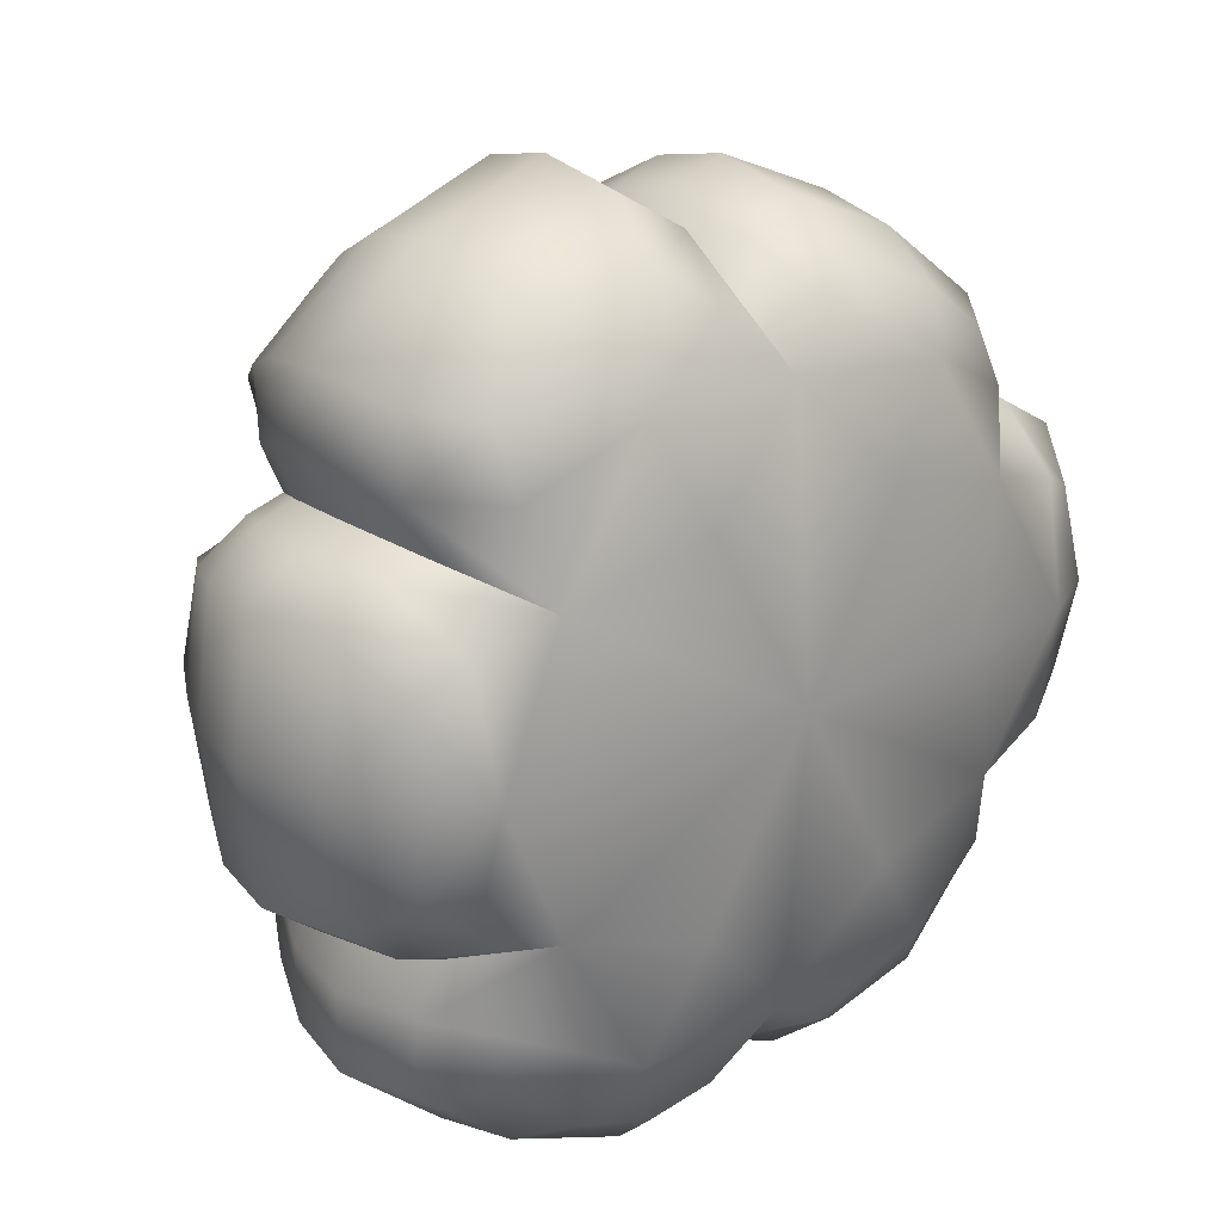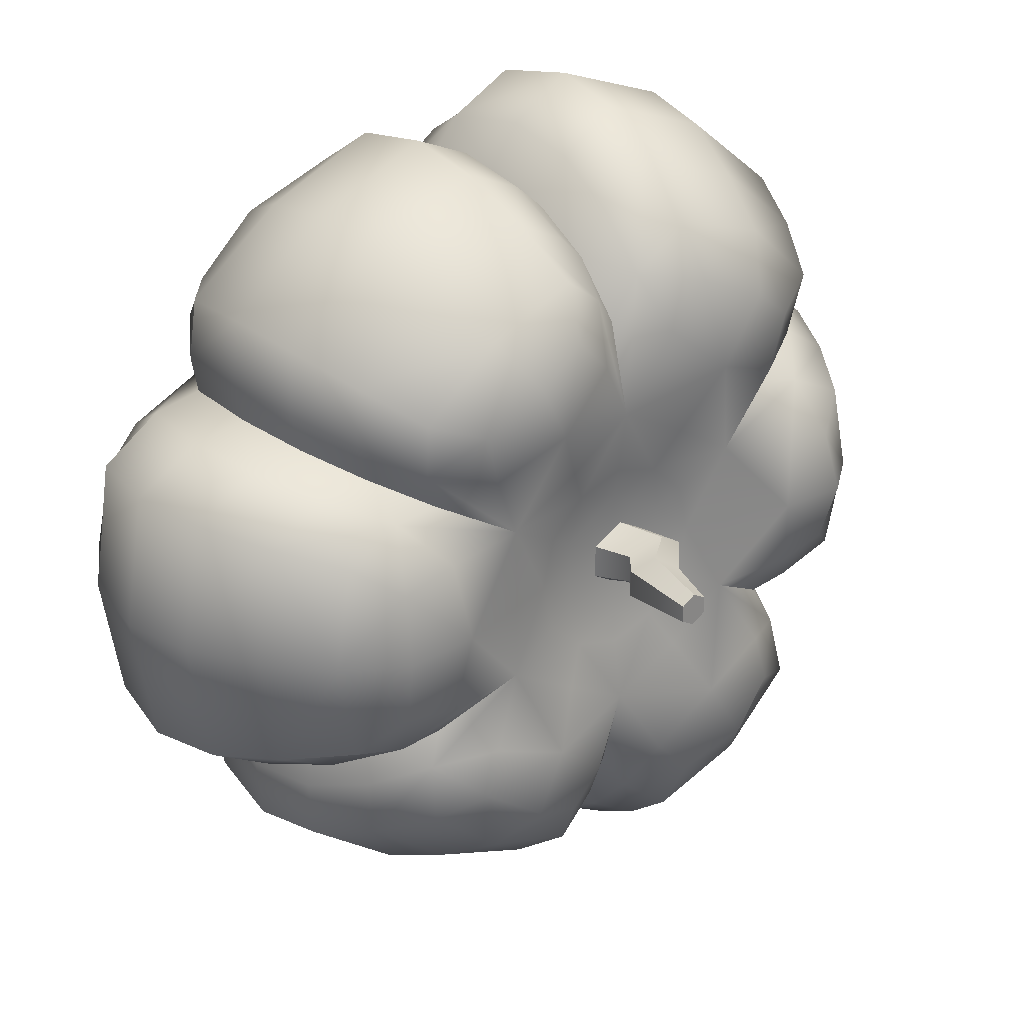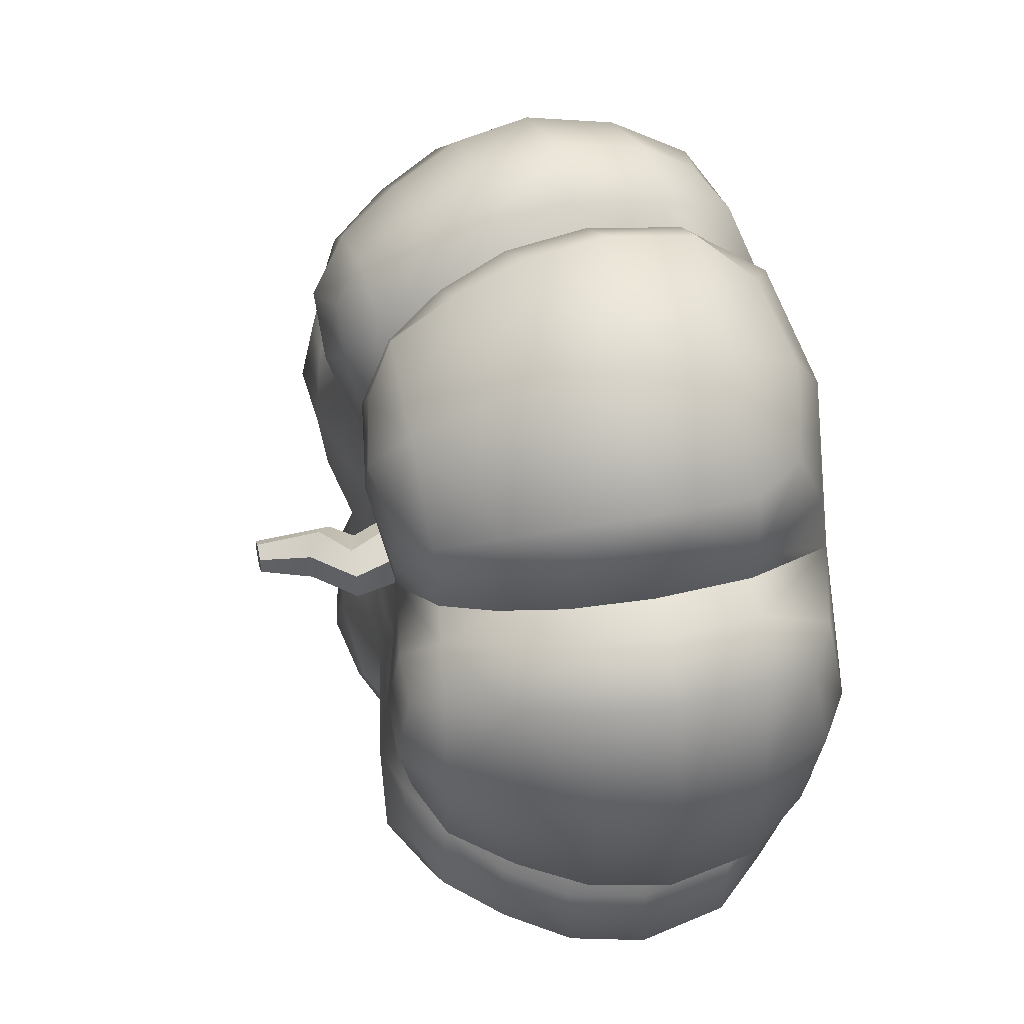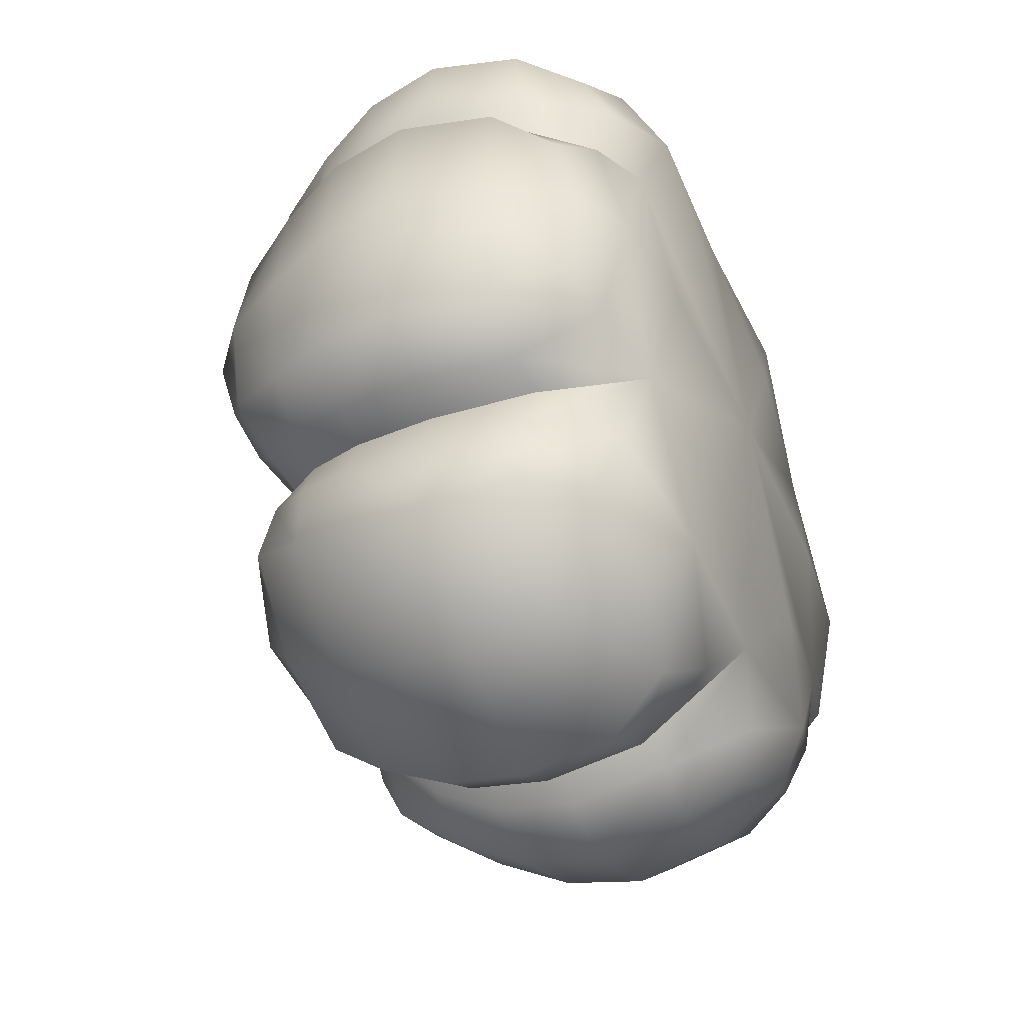
<metadata>
{"format":"obj","ext":"obj","renderer":"f3d","projection":"perspective","resolution":1024,"background":"white","views":[{"elev":22.0,"azim":-40.4,"up":"+Z"},{"elev":28.0,"azim":139.9,"up":"+Z"},{"elev":43.5,"azim":-103.2,"up":"+Z"},{"elev":-42.3,"azim":-67.0,"up":"+Z"}]}
</metadata>
<code>
o Pumpkin_Cylinder.047
v 0 0.6577 -0.0646
v -0.04949 0.7696 -0.04825
v 0.01177 0.7552 -0.02412
v 0.05595 0.6577 -0.0323
v 0.01177 0.7552 0.02412
v 0.05595 0.6577 0.0323
v -0.04949 0.7696 0.04825
v 0 0.6577 0.0646
v -0.09127 0.7696 0.02412
v -0.05595 0.6577 0.0323
v 0.04486 0.7937 -0.02412
v 0.04486 0.7937 0.02412
v -0.09127 0.7696 -0.02412
v -0.05595 0.6577 -0.0323
v 0.009897 0.8166 -0.04825
v -0.02507 0.8394 -0.02412
v -0.00176 0.9267 -0.01434
v 0.02308 0.9268 -0.02868
v -0.02507 0.8394 0.02412
v 0.009897 0.8166 0.04825
v 0.04792 0.9268 -0.01434
v -0.00176 0.9267 0.01434
v 0.02308 0.9268 0.02868
v 0.04792 0.9268 0.01434
v -0.3659 0.7684 0
v -0.3867 0.749 0.1241
v -0.2447 0.723 0.1401
v -0.2459 0.7302 0
v -0.2447 0.723 -0.1401
v -0.3867 0.749 -0.1241
v -0.4756 0.7511 -0.1031
v -0.4884 0.7773 0
v -0.4756 0.7511 0.1031
v 0.5551 0.02511 0
v 0.5673 0.06894 0.1991
v 0.4168 0.03426 0.2386
v 0.3495 0.003181 0
v 0.4168 0.03426 -0.2386
v 0.5673 0.06894 -0.1991
v 0.655 0.1132 -0.1544
v 0.6706 0.08628 0
v 0.655 0.1132 0.1544
v 0.2641 0.02165 0.4568
v 0.1004 0.06591 0.5647
v -0.001645 0.03426 0.4802
v 0.1714 0.002317 0.2966
v 0.4394 0.06591 0.3689
v 0.4362 0.1091 0.453
v 0.3111 0.08109 0.5377
v 0.175 0.1091 0.6037
v -0.1968 0.7612 -0.3267
v -0.3272 0.7426 -0.2771
v -0.1264 0.7284 -0.2154
v -0.002536 0.7225 -0.2811
v -0.08705 0.7426 -0.4158
v -0.1592 0.7423 -0.4905
v -0.2684 0.7662 -0.4437
v -0.3593 0.7423 -0.375
v 0.1687 0.708 0
v 0.1476 0.708 0.08522
v 0.2424 0.7225 0.1397
v 0.2467 0.7284 0
v 0.2424 0.7225 -0.1397
v 0.1476 0.708 -0.08522
v 0.1032 0.7001 -0.0596
v 0.09862 0.6973 0
v 0.1032 0.7001 0.0596
v 0.2641 0.02165 -0.4568
v 0.4394 0.06591 -0.3689
v 0.1714 0.002317 -0.2966
v -0.001645 0.03426 -0.4802
v 0.1004 0.06591 -0.5647
v 0.175 0.1091 -0.6037
v 0.3111 0.08109 -0.5377
v 0.4362 0.1091 -0.453
v -0.277 0.02511 0.4804
v -0.4556 0.06894 0.3914
v -0.4148 0.03426 0.2416
v -0.1746 0.003181 0.3026
v -0.1106 0.06894 0.5905
v -0.1929 0.1132 0.644
v -0.3343 0.08628 0.5802
v -0.4604 0.1132 0.4895
v 0 -0.004129 -0
v -0.1746 0.003181 -0.3026
v -0.3424 0.002317 0
v -0.4148 0.03426 -0.2416
v 0.6045 0.7034 0
v 0.6869 0.6011 0
v 0.6522 0.6012 -0.2
v 0.5696 0.6992 -0.1751
v 0.4903 0.7423 -0.1155
v 0.5002 0.7662 0
v 0.4903 0.7423 0.1155
v 0.5696 0.6992 0.1751
v 0.6522 0.6012 0.2
v -0.314 0.7034 0.5303
v -0.3456 0.6011 0.5961
v -0.1548 0.6012 0.6659
v -0.1434 0.6992 0.5867
v -0.1592 0.7423 0.4905
v -0.2684 0.7662 0.4437
v -0.3593 0.7423 0.375
v -0.4466 0.6992 0.4116
v -0.5011 0.6012 0.4659
v -0.314 0.7034 -0.5303
v -0.3456 0.6011 -0.5961
v -0.5011 0.6012 -0.4659
v -0.4466 0.6992 -0.4116
v -0.1434 0.6992 -0.5867
v -0.1548 0.6012 -0.6659
v -0.1968 0.7612 0.3267
v -0.08705 0.7426 0.4158
v -0.002536 0.7225 0.2811
v -0.1264 0.7284 0.2154
v -0.3272 0.7426 0.2771
v -0.4245 0.6867 -0.2983
v -0.4953 0.6013 -0.3479
v -0.4588 0.6018 -0.2669
v -0.3808 0.6794 -0.2188
v 0.3691 0.7612 0
v 0.393 0.7426 -0.1387
v 0.393 0.7426 0.1387
v -0.5444 0.2004 0.3823
v -0.5669 0.3614 0.3981
v -0.5297 0.3627 0.3091
v -0.5086 0.1945 0.2968
v -0.5447 0.2086 0.5076
v -0.5673 0.3595 0.5287
v -0.05835 0.2004 -0.6629
v -0.06078 0.3614 -0.6904
v -0.002606 0.3627 -0.6134
v -0.002495 0.1945 -0.589
v -0.1106 0.06894 -0.5905
v -0.1929 0.1132 -0.644
v -0.1663 0.2086 -0.7261
v -0.1732 0.3595 -0.7562
v -0.05193 0.6867 0.5134
v -0.05469 0.6013 0.6023
v -0.002813 0.6016 0.5308
v -0.004142 0.6787 0.4385
v -0.277 0.02511 -0.4804
v -0.4556 0.06894 -0.3914
v -0.4604 0.1132 -0.4895
v -0.3343 0.08628 -0.5802
v 0.6038 0.2004 0.2806
v 0.6288 0.3614 0.2922
v 0.5328 0.3627 0.3043
v 0.5116 0.1945 0.2922
v 0.7129 0.2086 0.2184
v 0.7424 0.3595 0.2275
v 0.4647 0.6867 -0.2151
v 0.5479 0.6013 -0.2544
v 0.4606 0.6016 -0.2633
v 0.3789 0.6787 -0.2173
v 0.274 0.7065 -0.4882
v 0.3154 0.6031 -0.5488
v 0.1332 0.6029 -0.6217
v 0.1127 0.7019 -0.5474
v 0.1253 0.7451 -0.4585
v 0.2248 0.7695 -0.4104
v 0.3204 0.7451 -0.3459
v 0.4075 0.7019 -0.3772
v 0.47 0.6029 -0.4272
v 0.274 0.7065 0.4882
v 0.3154 0.6031 0.5488
v 0.47 0.6029 0.4272
v 0.4075 0.7019 0.3772
v 0.3204 0.7451 0.3459
v 0.2248 0.7695 0.4104
v 0.1253 0.7451 0.4585
v 0.1127 0.7019 0.5474
v 0.1332 0.6029 0.6217
v -0.5731 0.7116 0
v -0.6355 0.6044 0
v -0.6072 0.604 0.1915
v -0.542 0.7064 0.1583
v -0.542 0.7064 -0.1583
v -0.6072 0.604 -0.1915
v 0.1699 0.7632 -0.3085
v 0.06423 0.7445 -0.3956
v 0.1197 0.7289 -0.2108
v 0.2998 0.7445 -0.2596
v 0.1699 0.7632 0.3085
v 0.2998 0.7445 0.2596
v 0.1197 0.7289 0.2108
v 0.06423 0.7445 0.3956
v -0.5734 0.1987 -0.2758
v -0.5971 0.3611 -0.2872
v -0.5297 0.3627 -0.3091
v -0.5086 0.1945 -0.2968
v -0.5387 0.06591 -0.1957
v -0.6095 0.1091 -0.1508
v -0.6597 0.2056 -0.2125
v -0.687 0.3589 -0.2213
v -0.449 0.6908 0.2017
v -0.5222 0.6029 0.2476
v -0.4588 0.6018 0.2669
v -0.3808 0.6794 0.2188
v 0.03536 0.6882 -0.4904
v 0.04344 0.6023 -0.5765
v -0.002813 0.6016 -0.5308
v -0.004142 0.6787 -0.4385
v 0.04837 0.1987 0.6348
v 0.05036 0.3611 0.6611
v -0.002606 0.3627 0.6134
v -0.002495 0.1945 0.589
v 0.1468 0.2056 0.6781
v 0.1528 0.3589 0.7061
v 0.4011 0.6882 0.2792
v 0.4765 0.6023 0.3265
v 0.4606 0.6016 0.2633
v 0.3789 0.6787 0.2173
v -0.5271 0.02165 0
v -0.5387 0.06591 0.1957
v -0.6095 0.1091 0.1508
v -0.6203 0.08109 0
v 0.5261 0.1987 -0.359
v 0.5479 0.3611 -0.3738
v 0.5328 0.3627 -0.3043
v 0.5116 0.1945 -0.2922
v 0.5148 0.2056 -0.4656
v 0.5361 0.3589 -0.4849
v 0.5284 0.4945 -0.3605
v 0.4765 0.6023 -0.3265
v 0.5138 0.4973 -0.2934
v 0.517 0.49 -0.4676
v 0.5261 0.1987 0.359
v 0.5479 0.3611 0.3738
v 0.5361 0.3589 0.4849
v 0.5148 0.2056 0.4656
v 0.04858 0.4945 0.6375
v 0.04344 0.6023 0.5765
v -0.002506 0.4973 0.5916
v 0.1474 0.49 0.681
v 0.04837 0.1987 -0.6348
v 0.05036 0.3611 -0.6611
v 0.1528 0.3589 -0.7061
v 0.1468 0.2056 -0.6781
v -0.5734 0.1987 0.2758
v -0.5971 0.3611 0.2872
v -0.687 0.3589 0.2213
v -0.6597 0.2056 0.2125
v -0.5758 0.4945 -0.277
v -0.5222 0.6029 -0.2476
v -0.5108 0.4973 -0.2981
v -0.6625 0.49 -0.2134
v -0.6884 0.2078 0
v -0.717 0.3582 0
v 0.3453 0.2078 0.5968
v 0.3596 0.3582 0.6215
v 0.3453 0.2078 -0.5968
v 0.3596 0.3582 -0.6215
v 0.6038 0.2004 -0.2806
v 0.6288 0.3614 -0.2922
v 0.7424 0.3595 -0.2275
v 0.7129 0.2086 -0.2184
v 0.6064 0.494 0.2818
v 0.5479 0.6013 0.2544
v 0.5138 0.4973 0.2934
v 0.716 0.4891 0.2194
v -0.05835 0.2004 0.6629
v -0.06078 0.3614 0.6904
v -0.1732 0.3595 0.7562
v -0.1663 0.2086 0.7261
v -0.0586 0.494 -0.6657
v -0.05469 0.6013 -0.6023
v -0.002506 0.4973 -0.5916
v -0.167 0.4891 -0.7292
v -0.5467 0.494 0.3839
v -0.4953 0.6013 0.3479
v -0.5108 0.4973 0.2981
v -0.547 0.4891 0.5098
v -0.5444 0.2004 -0.3823
v -0.5669 0.3614 -0.3981
v -0.5673 0.3595 -0.5287
v -0.5447 0.2086 -0.5076
v -0.3736 0.2113 -0.6483
v -0.3891 0.3588 -0.6751
v -0.3736 0.2113 0.6483
v -0.3891 0.3588 0.6751
v 0.7493 0.2113 0
v 0.7803 0.3588 0
v -0.4245 0.6867 0.2983
v -0.05193 0.6867 -0.5134
v 0.4647 0.6867 0.2151
v -0.449 0.6908 -0.2017
v 0.03536 0.6882 0.4904
v 0.4011 0.6882 -0.2792
v 0.5284 0.4945 0.3605
v 0.517 0.49 0.4676
v 0.04858 0.4945 -0.6375
v 0.1474 0.49 -0.681
v -0.5758 0.4945 0.277
v -0.6625 0.49 0.2134
v -0.6914 0.4885 0
v 0.3468 0.4885 0.5994
v 0.3468 0.4885 -0.5994
v 0.6064 0.494 -0.2818
v 0.716 0.4891 -0.2194
v -0.0586 0.494 0.6657
v -0.167 0.4891 0.7292
v -0.5467 0.494 -0.3839
v -0.547 0.4891 -0.5098
v -0.3752 0.4875 -0.6511
v -0.3752 0.4875 0.6511
v 0.7525 0.4875 0
v 0 0.6937 0
v 0.04931 0.6973 -0.08541
v 0 0.7001 -0.1192
v -0.04931 0.6973 -0.08541
v -0.1032 0.7001 -0.0596
v -0.09862 0.6973 0
v -0.1032 0.7001 0.0596
v -0.04931 0.6973 0.08541
v 0 0.7001 0.1192
v 0.04931 0.6973 0.08541
v -0.1687 0.708 0
v -0.1476 0.708 -0.08522
v -0.1476 0.708 0.08522
v 0.08434 0.708 -0.1461
v 0 0.708 -0.1704
v 0.08434 0.708 0.1461
v 0 0.708 0.1704
v -0.08434 0.708 -0.1461
v -0.08434 0.708 0.1461
f 1 2 3 4
f 4 3 5 6
f 6 5 7 8
f 8 7 9 10
f 5 3 11 12
f 10 9 13 14
f 14 13 2 1
f 1 4 6 8 10 14
f 15 16 17 18
f 13 9 19 16
f 3 2 15 11
f 7 5 12 20
f 2 13 16 15
f 9 7 20 19
f 21 18 17 22 23 24
f 19 20 23 22
f 12 11 21 24
f 16 19 22 17
f 20 12 24 23
f 11 15 18 21
f 25 26 27 28
f 25 28 29 30
f 25 30 31 32
f 25 32 33 26
f 34 35 36 37
f 34 37 38 39
f 34 39 40 41
f 34 41 42 35
f 43 44 45 46
f 43 46 36 47
f 43 47 48 49
f 43 49 50 44
f 51 52 29 53
f 51 53 54 55
f 51 55 56 57
f 51 57 58 52
f 59 60 61 62
f 59 62 63 64
f 59 64 65 66
f 59 66 67 60
f 68 69 38 70
f 68 70 71 72
f 68 72 73 74
f 68 74 75 69
f 76 77 78 79
f 76 79 45 80
f 76 80 81 82
f 76 82 83 77
f 84 85 71 70
f 84 70 38 37
f 84 37 36 46
f 84 46 45 79
f 84 79 78 86
f 84 86 87 85
f 88 89 90 91
f 88 91 92 93
f 88 93 94 95
f 88 95 96 89
f 97 98 99 100
f 97 100 101 102
f 97 102 103 104
f 97 104 105 98
f 106 107 108 109
f 106 109 58 57
f 106 57 56 110
f 106 110 111 107
f 112 113 114 115
f 112 115 27 116
f 112 116 103 102
f 112 102 101 113
f 117 118 119 120
f 117 120 29 52
f 117 52 58 109
f 117 109 108 118
f 121 122 63 62
f 121 62 61 123
f 121 123 94 93
f 121 93 92 122
f 124 125 126 127
f 124 127 78 77
f 124 77 83 128
f 124 128 129 125
f 130 131 132 133
f 130 133 71 134
f 130 134 135 136
f 130 136 137 131
f 138 139 140 141
f 138 141 114 113
f 138 113 101 100
f 138 100 99 139
f 142 134 71 85
f 142 85 87 143
f 142 143 144 145
f 142 145 135 134
f 146 147 148 149
f 146 149 36 35
f 146 35 42 150
f 146 150 151 147
f 152 153 154 155
f 152 155 63 122
f 152 122 92 91
f 152 91 90 153
f 156 157 158 159
f 156 159 160 161
f 156 161 162 163
f 156 163 164 157
f 165 166 167 168
f 165 168 169 170
f 165 170 171 172
f 165 172 173 166
f 174 175 176 177
f 174 177 33 32
f 174 32 31 178
f 174 178 179 175
f 180 181 54 182
f 180 182 63 183
f 180 183 162 161
f 180 161 160 181
f 184 185 61 186
f 184 186 114 187
f 184 187 171 170
f 184 170 169 185
f 188 189 190 191
f 188 191 87 192
f 188 192 193 194
f 188 194 195 189
f 196 197 198 199
f 196 199 27 26
f 196 26 33 177
f 196 177 176 197
f 200 201 202 203
f 200 203 54 181
f 200 181 160 159
f 200 159 158 201
f 204 205 206 207
f 204 207 45 44
f 204 44 50 208
f 204 208 209 205
f 210 211 212 213
f 210 213 61 185
f 210 185 169 168
f 210 168 167 211
f 214 192 87 86
f 214 86 78 215
f 214 215 216 217
f 214 217 193 192
f 218 219 220 221
f 218 221 38 69
f 218 69 75 222
f 218 222 223 219
f 224 225 154 226
f 224 226 220 219
f 224 219 223 227
f 224 227 164 225
f 228 47 36 149
f 228 149 148 229
f 228 229 230 231
f 228 231 48 47
f 232 233 140 234
f 232 234 206 205
f 232 205 209 235
f 232 235 173 233
f 236 72 71 133
f 236 133 132 237
f 236 237 238 239
f 236 239 73 72
f 240 215 78 127
f 240 127 126 241
f 240 241 242 243
f 240 243 216 215
f 244 245 119 246
f 244 246 190 189
f 244 189 195 247
f 244 247 179 245
f 248 217 216 243
f 248 243 242 249
f 248 249 195 194
f 248 194 193 217
f 250 49 48 231
f 250 231 230 251
f 250 251 209 208
f 250 208 50 49
f 252 74 73 239
f 252 239 238 253
f 252 253 223 222
f 252 222 75 74
f 254 39 38 221
f 254 221 220 255
f 254 255 256 257
f 254 257 40 39
f 258 259 212 260
f 258 260 148 147
f 258 147 151 261
f 258 261 96 259
f 262 80 45 207
f 262 207 206 263
f 262 263 264 265
f 262 265 81 80
f 266 267 202 268
f 266 268 132 131
f 266 131 137 269
f 266 269 111 267
f 270 271 198 272
f 270 272 126 125
f 270 125 129 273
f 270 273 105 271
f 274 143 87 191
f 274 191 190 275
f 274 275 276 277
f 274 277 144 143
f 278 145 144 277
f 278 277 276 279
f 278 279 137 136
f 278 136 135 145
f 280 82 81 265
f 280 265 264 281
f 280 281 129 128
f 280 128 83 82
f 282 41 40 257
f 282 257 256 283
f 282 283 151 150
f 282 150 42 41
f 284 116 27 199
f 284 199 198 271
f 284 271 105 104
f 284 104 103 116
f 285 55 54 203
f 285 203 202 267
f 285 267 111 110
f 285 110 56 55
f 286 123 61 213
f 286 213 212 259
f 286 259 96 95
f 286 95 94 123
f 287 30 29 120
f 287 120 119 245
f 287 245 179 178
f 287 178 31 30
f 288 187 114 141
f 288 141 140 233
f 288 233 173 172
f 288 172 171 187
f 289 183 63 155
f 289 155 154 225
f 289 225 164 163
f 289 163 162 183
f 290 229 148 260
f 290 260 212 211
f 290 211 167 291
f 290 291 230 229
f 292 237 132 268
f 292 268 202 201
f 292 201 158 293
f 292 293 238 237
f 294 241 126 272
f 294 272 198 197
f 294 197 176 295
f 294 295 242 241
f 296 249 242 295
f 296 295 176 175
f 296 175 179 247
f 296 247 195 249
f 297 251 230 291
f 297 291 167 166
f 297 166 173 235
f 297 235 209 251
f 298 253 238 293
f 298 293 158 157
f 298 157 164 227
f 298 227 223 253
f 299 255 220 226
f 299 226 154 153
f 299 153 90 300
f 299 300 256 255
f 301 263 206 234
f 301 234 140 139
f 301 139 99 302
f 301 302 264 263
f 303 275 190 246
f 303 246 119 118
f 303 118 108 304
f 303 304 276 275
f 305 279 276 304
f 305 304 108 107
f 305 107 111 269
f 305 269 137 279
f 306 281 264 302
f 306 302 99 98
f 306 98 105 273
f 306 273 129 281
f 307 283 256 300
f 307 300 90 89
f 307 89 96 261
f 307 261 151 283
f 308 66 65 309
f 308 309 310 311
f 308 311 312 313
f 308 313 314 315
f 308 315 316 317
f 308 317 67 66
f 318 319 29 28
f 318 28 27 320
f 318 320 314 313
f 318 313 312 319
f 321 64 63 182
f 321 182 54 322
f 321 322 310 309
f 321 309 65 64
f 323 324 114 186
f 323 186 61 60
f 323 60 67 317
f 323 317 316 324
f 325 322 54 53
f 325 53 29 319
f 325 319 312 311
f 325 311 310 322
f 326 320 27 115
f 326 115 114 324
f 326 324 316 315
f 326 315 314 320

</code>
